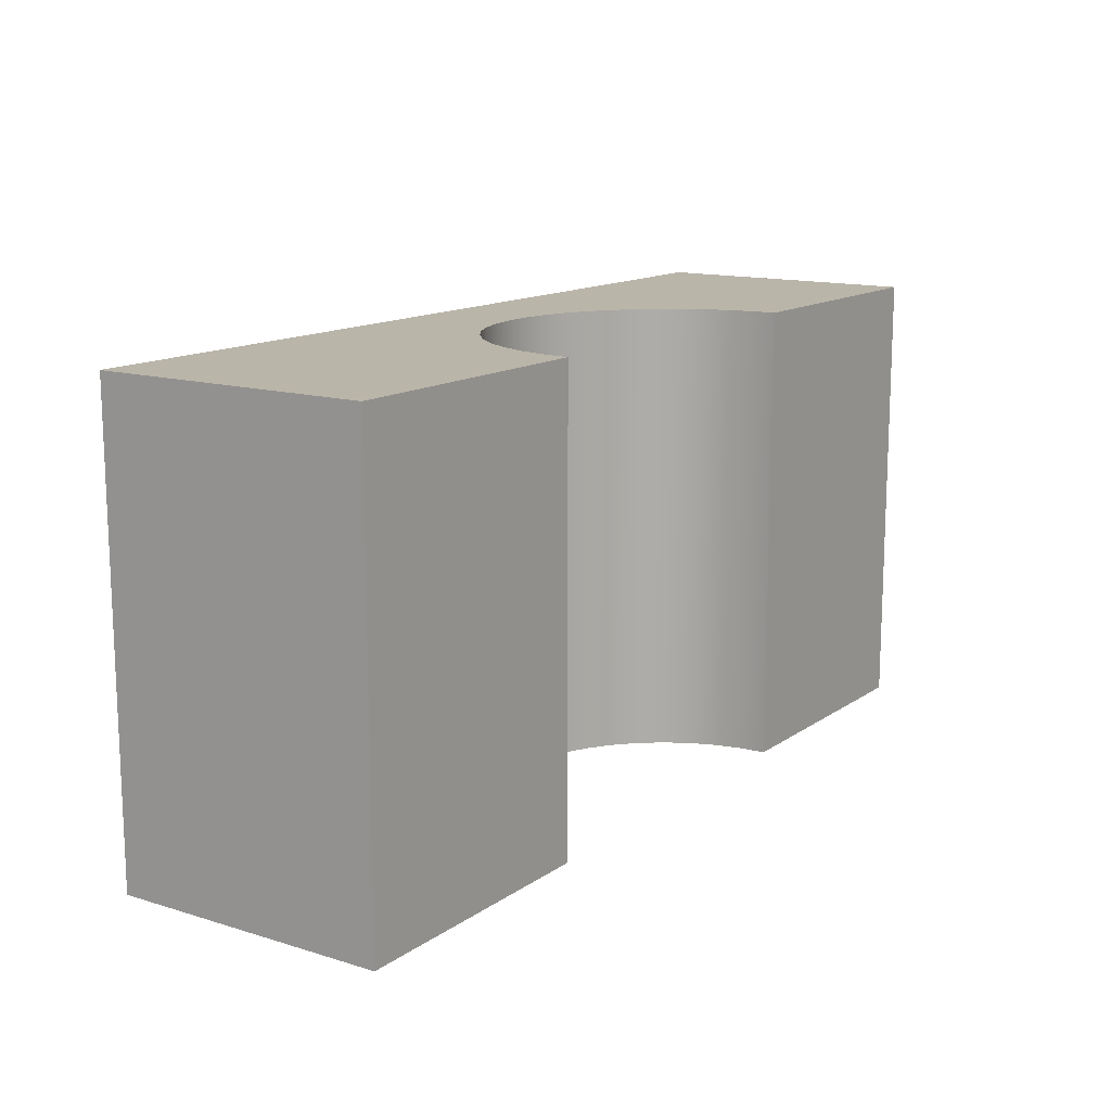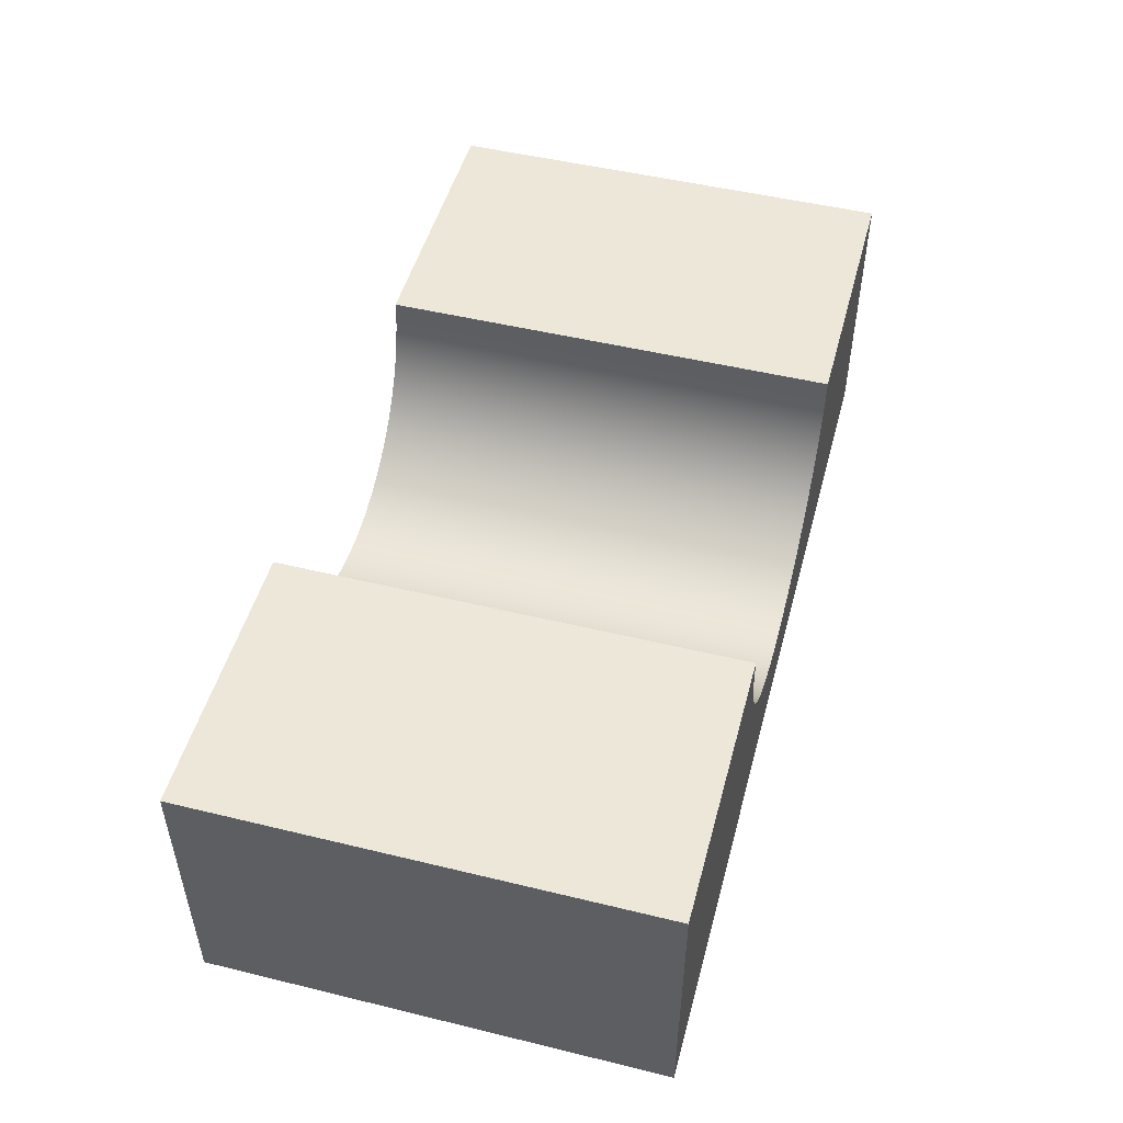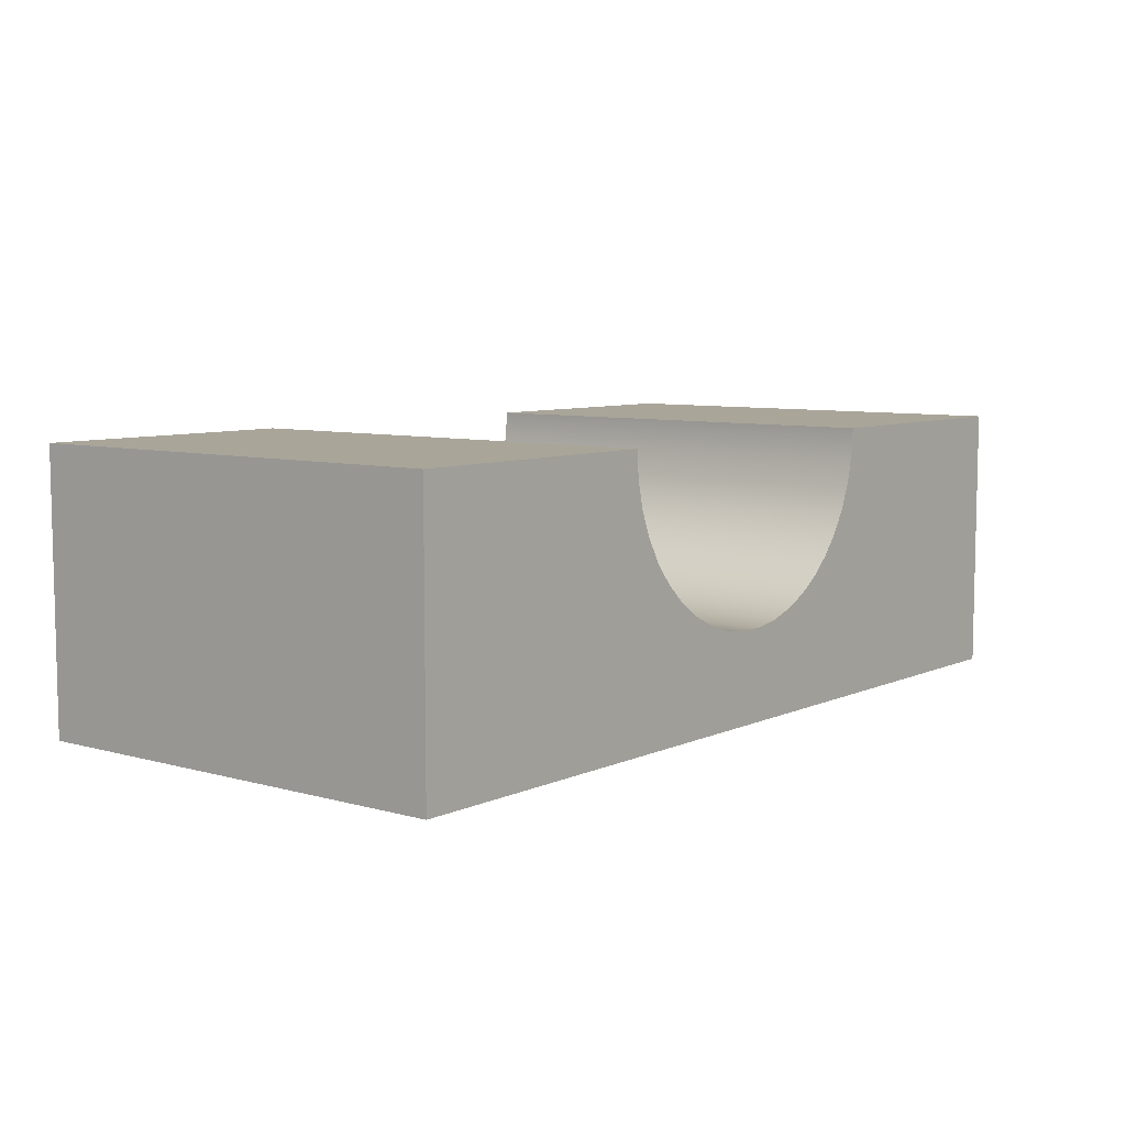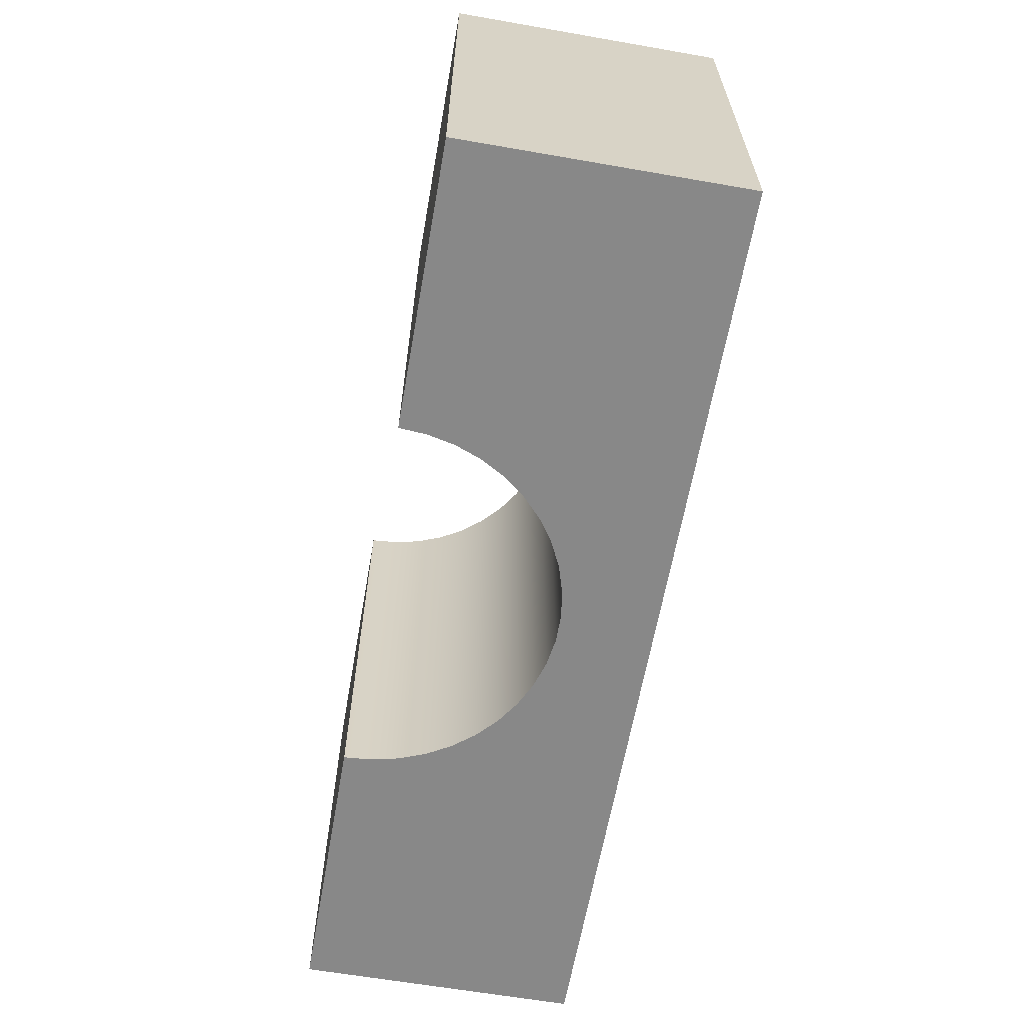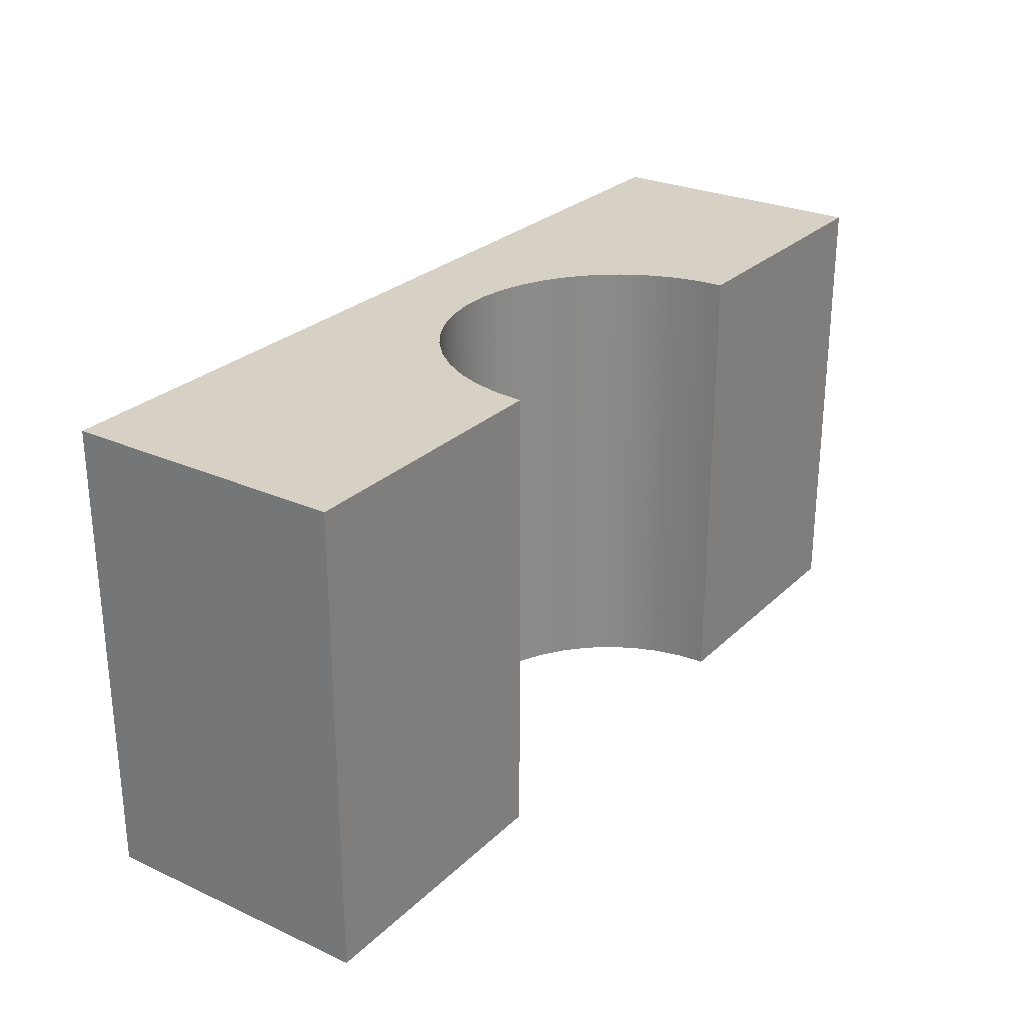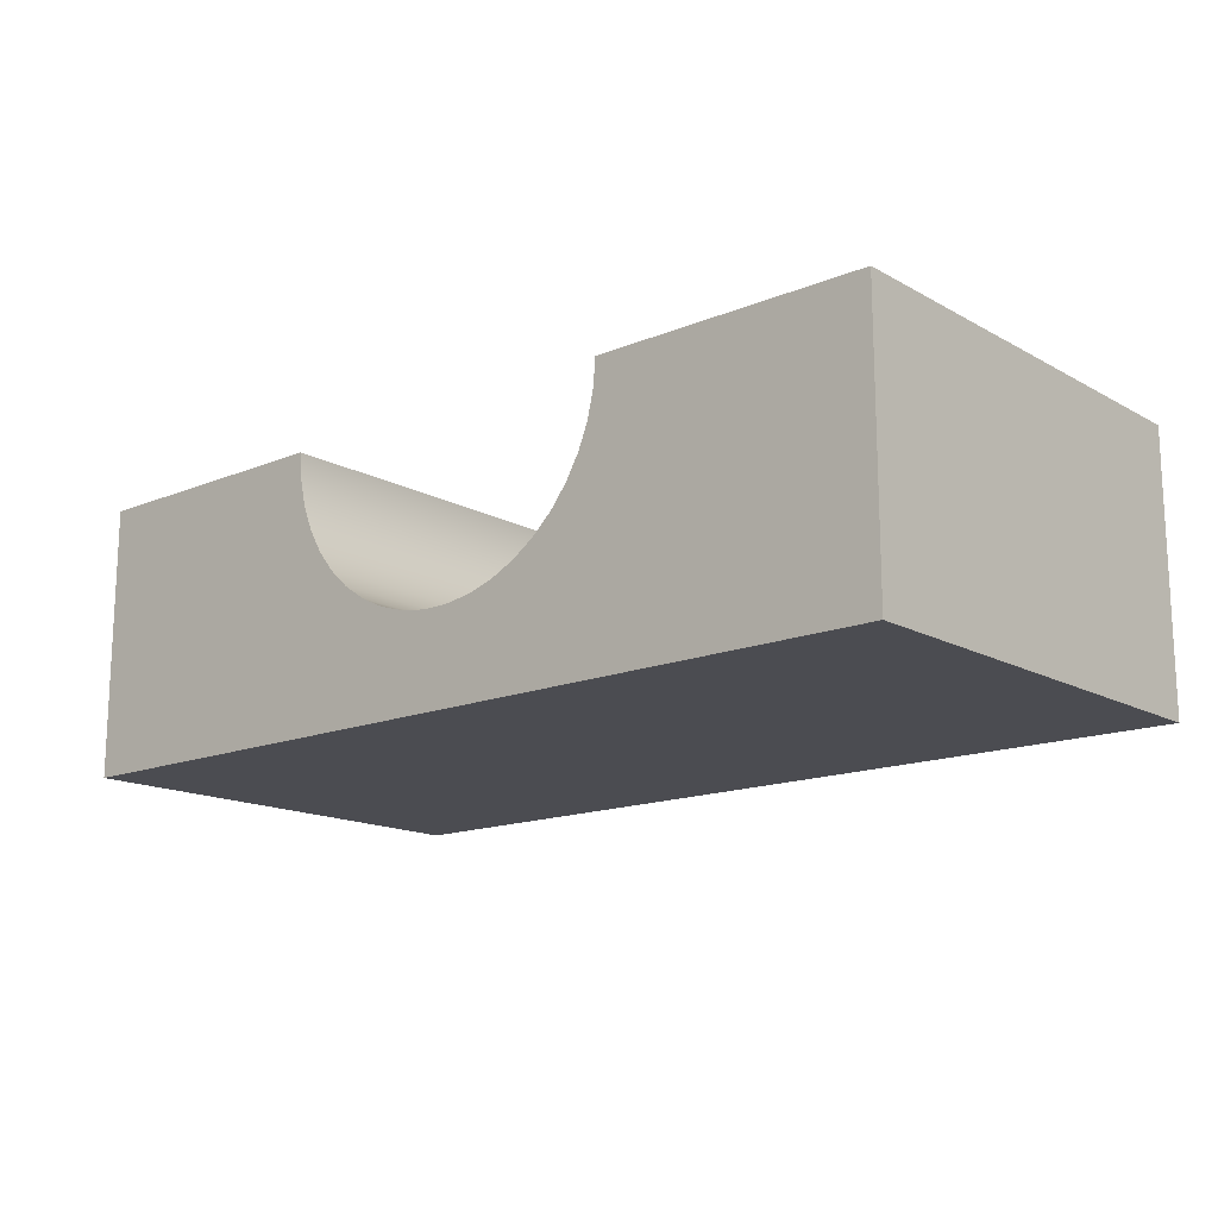
<metadata>
{"format":"obj","ext":"obj","renderer":"f3d","projection":"perspective","resolution":1024,"background":"white","views":[{"elev":13.7,"azim":124.2,"up":"+Z"},{"elev":49.6,"azim":-75.0,"up":"+Y"},{"elev":7.4,"azim":-51.4,"up":"+Y"},{"elev":-62.7,"azim":-100.0,"up":"+Z"},{"elev":26.8,"azim":125.0,"up":"+Z"},{"elev":-15.3,"azim":40.9,"up":"+Y"}]}
</metadata>
<code>
v -1 0.3 -0.5
v -0.4 0.3 -0.5
v -0.3955 0.2404 -0.5
v -0.3822 0.1821 -0.5
v -0.3604 0.1264 -0.5
v -0.3305 0.07467 -0.5
v -0.2932 0.02793 -0.5
v -0.2494 -0.01273 -0.5
v -0.2 -0.04641 -0.5
v -0.1461 -0.07235 -0.5
v -0.08901 -0.08997 -0.5
v -0.02989 -0.09888 -0.5
v 0.02989 -0.09888 -0.5
v 0.08901 -0.08997 -0.5
v 0.1461 -0.07235 -0.5
v 0.2 -0.04641 -0.5
v 0.2494 -0.01273 -0.5
v 0.2932 0.02793 -0.5
v 0.3305 0.07467 -0.5
v 0.3604 0.1264 -0.5
v 0.3822 0.1821 -0.5
v 0.3955 0.2404 -0.5
v 0.4 0.3 -0.5
v 1 0.3 -0.5
v 1 -0.3 -0.5
v -1 -0.3 -0.5
v -0.4 0.3 -0.5
v -0.4 0.3 0.5
v -0.3955 0.2404 0.5
v -0.3822 0.1821 0.5
v -0.3604 0.1264 0.5
v -0.3305 0.07467 0.5
v -0.2932 0.02793 0.5
v -0.2494 -0.01273 0.5
v -0.2 -0.04641 0.5
v -0.1461 -0.07235 0.5
v -0.08901 -0.08997 0.5
v -0.02989 -0.09888 0.5
v 0.02989 -0.09888 0.5
v 0.08901 -0.08997 0.5
v 0.1461 -0.07235 0.5
v 0.2 -0.04641 0.5
v 0.2494 -0.01273 0.5
v 0.2932 0.02793 0.5
v 0.3305 0.07467 0.5
v 0.3604 0.1264 0.5
v 0.3822 0.1821 0.5
v 0.3955 0.2404 0.5
v 0.4 0.3 0.5
v 0.4 0.3 -0.5
v 0.3955 0.2404 -0.5
v 0.3822 0.1821 -0.5
v 0.3604 0.1264 -0.5
v 0.3305 0.07467 -0.5
v 0.2932 0.02793 -0.5
v 0.2494 -0.01273 -0.5
v 0.2 -0.04641 -0.5
v 0.1461 -0.07235 -0.5
v 0.08901 -0.08997 -0.5
v 0.02989 -0.09888 -0.5
v -0.02989 -0.09888 -0.5
v -0.08901 -0.08997 -0.5
v -0.1461 -0.07235 -0.5
v -0.2 -0.04641 -0.5
v -0.2494 -0.01273 -0.5
v -0.2932 0.02793 -0.5
v -0.3305 0.07467 -0.5
v -0.3604 0.1264 -0.5
v -0.3822 0.1821 -0.5
v -0.3955 0.2404 -0.5
v 0.4 0.3 -0.5
v 0.4 0.3 0.5
v 1 0.3 0.5
v 1 0.3 -0.5
v 1 0.3 -0.5
v 1 0.3 0.5
v 1 -0.3 0.5
v 1 -0.3 -0.5
v 1 -0.3 -0.5
v 1 -0.3 0.5
v -1 -0.3 0.5
v -1 -0.3 -0.5
v -1 -0.3 -0.5
v -1 -0.3 0.5
v -1 0.3 0.5
v -1 0.3 -0.5
v -1 0.3 -0.5
v -1 0.3 0.5
v -0.4 0.3 0.5
v -0.4 0.3 -0.5
v -0.4 0.3 0.5
v -1 0.3 0.5
v -1 -0.3 0.5
v 1 -0.3 0.5
v 1 0.3 0.5
v 0.4 0.3 0.5
v 0.3955 0.2404 0.5
v 0.3822 0.1821 0.5
v 0.3604 0.1264 0.5
v 0.3305 0.07467 0.5
v 0.2932 0.02793 0.5
v 0.2494 -0.01273 0.5
v 0.2 -0.04641 0.5
v 0.1461 -0.07235 0.5
v 0.08901 -0.08997 0.5
v 0.02989 -0.09888 0.5
v -0.02989 -0.09888 0.5
v -0.08901 -0.08997 0.5
v -0.1461 -0.07235 0.5
v -0.2 -0.04641 0.5
v -0.2494 -0.01273 0.5
v -0.2932 0.02793 0.5
v -0.3305 0.07467 0.5
v -0.3604 0.1264 0.5
v -0.3822 0.1821 0.5
v -0.3955 0.2404 0.5
g f67b9654-e2e5-11ea-9a6b-54bf646e7e1f
f 2 3 1
f 1 3 4
f 1 4 5
f 1 5 26
f 26 5 6
f 26 6 7
f 7 8 26
f 26 8 9
f 26 9 10
f 10 11 26
f 26 11 12
f 26 12 13
f 26 13 25
f 25 13 14
f 25 14 15
f 15 16 25
f 25 16 17
f 25 17 18
f 18 19 25
f 25 19 20
f 25 20 24
f 24 20 21
f 24 21 22
f 22 23 24
g f6833748-e2e5-11ea-b366-54bf646e7e1f
f 27 28 70
f 70 28 29
f 70 29 69
f 69 29 30
f 69 30 68
f 68 30 31
f 68 31 67
f 67 31 32
f 67 32 66
f 66 32 33
f 66 33 65
f 65 33 34
f 65 34 64
f 64 34 35
f 64 35 63
f 63 35 36
f 63 36 62
f 62 36 37
f 62 37 61
f 61 37 38
f 61 38 60
f 60 38 39
f 60 39 59
f 59 39 40
f 59 40 58
f 58 40 41
f 58 41 57
f 57 41 42
f 57 42 56
f 56 42 43
f 56 43 55
f 55 43 44
f 55 44 54
f 54 44 45
f 54 45 53
f 53 45 46
f 53 46 52
f 52 46 47
f 52 47 51
f 51 47 48
f 51 48 50
f 50 48 49
g f68b9b82-e2e5-11ea-aaa3-54bf646e7e1f
f 72 73 71
f 71 73 74
g f693d8c0-e2e5-11ea-ac7c-54bf646e7e1f
f 76 77 75
f 75 77 78
g f6af281a-e2e5-11ea-b26d-54bf646e7e1f
f 80 81 79
f 79 81 82
g f6b5b786-e2e5-11ea-9470-54bf646e7e1f
f 84 85 83
f 83 85 86
g f6bb0e8c-e2e5-11ea-aba0-54bf646e7e1f
f 88 89 87
f 87 89 90
g f6c08c9e-e2e5-11ea-80d1-54bf646e7e1f
f 91 92 116
f 116 92 115
f 115 92 114
f 114 92 93
f 114 93 113
f 113 93 112
f 112 93 111
f 111 93 110
f 110 93 109
f 109 93 108
f 108 93 107
f 107 93 94
f 107 94 106
f 106 94 105
f 105 94 104
f 104 94 103
f 103 94 102
f 102 94 101
f 101 94 100
f 100 94 99
f 99 94 95
f 99 95 98
f 98 95 97
f 97 95 96

</code>
